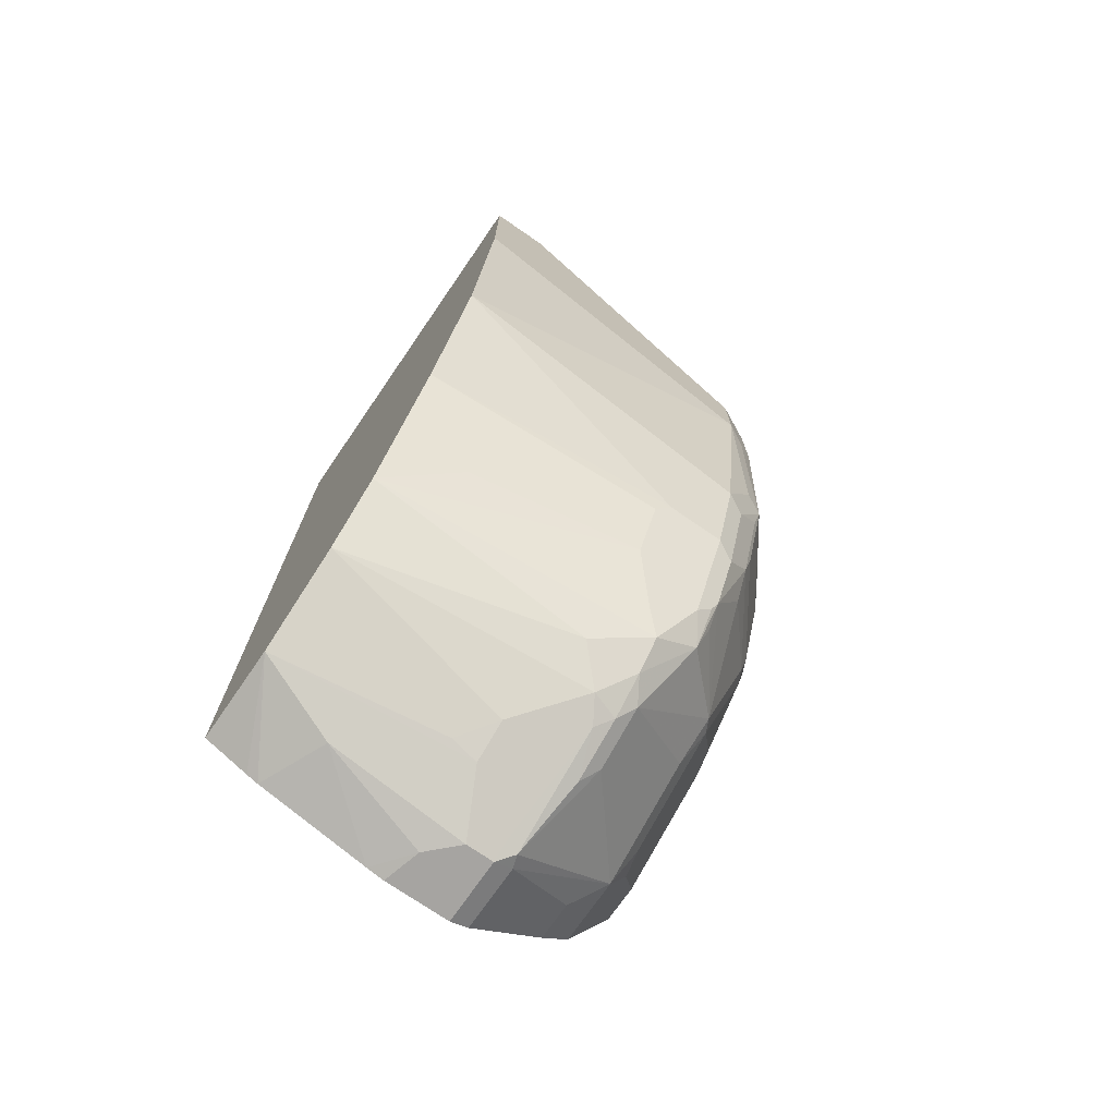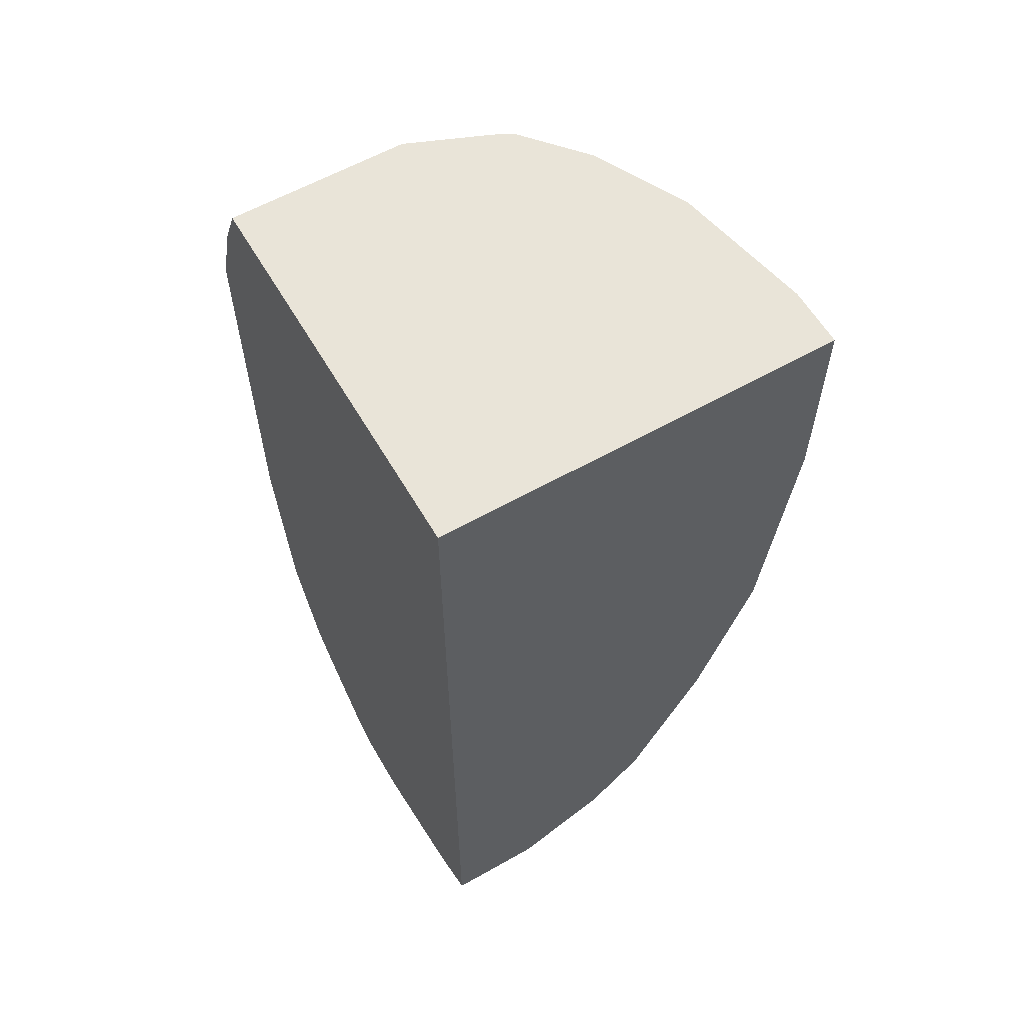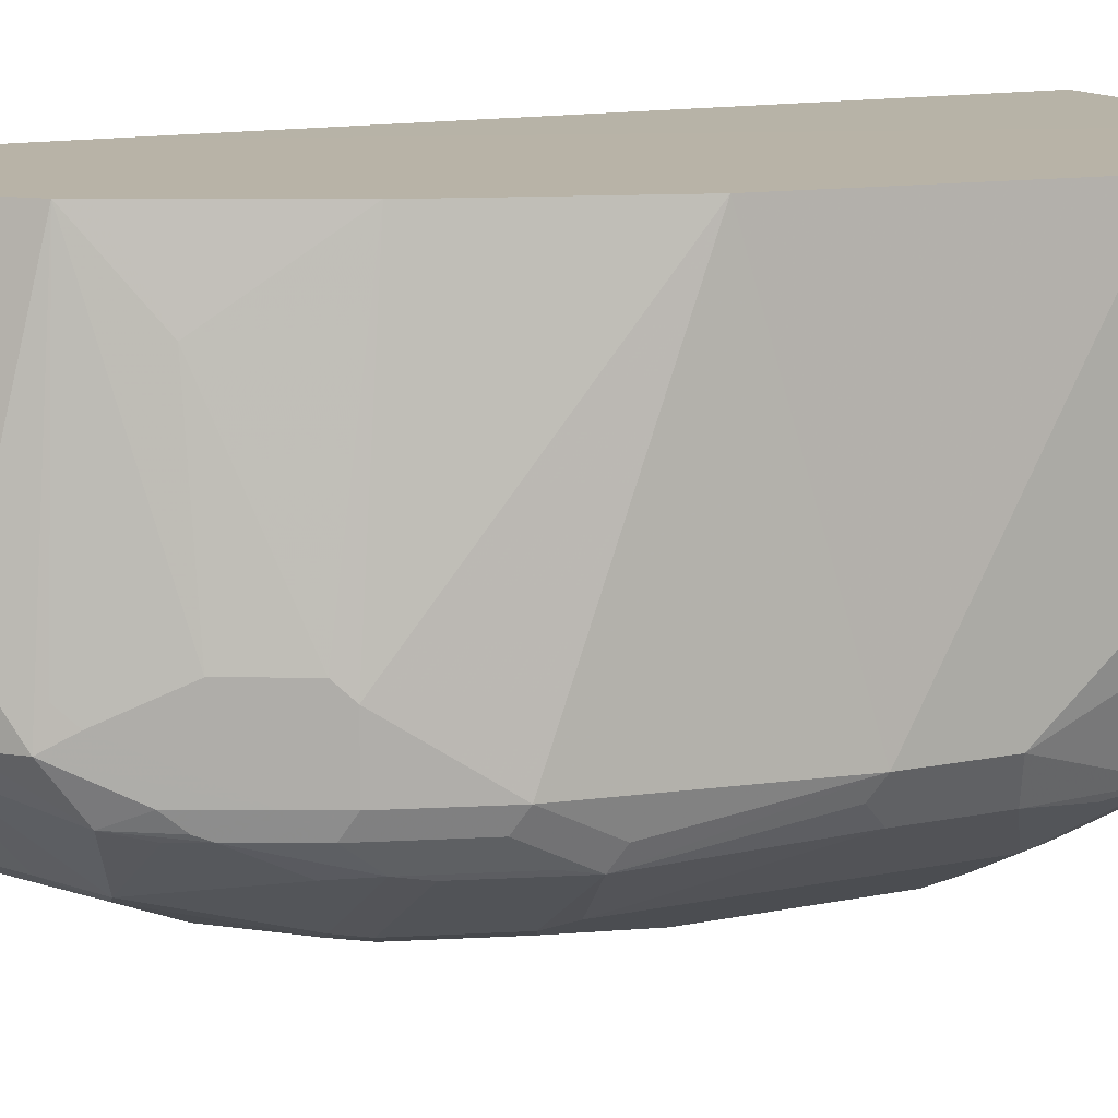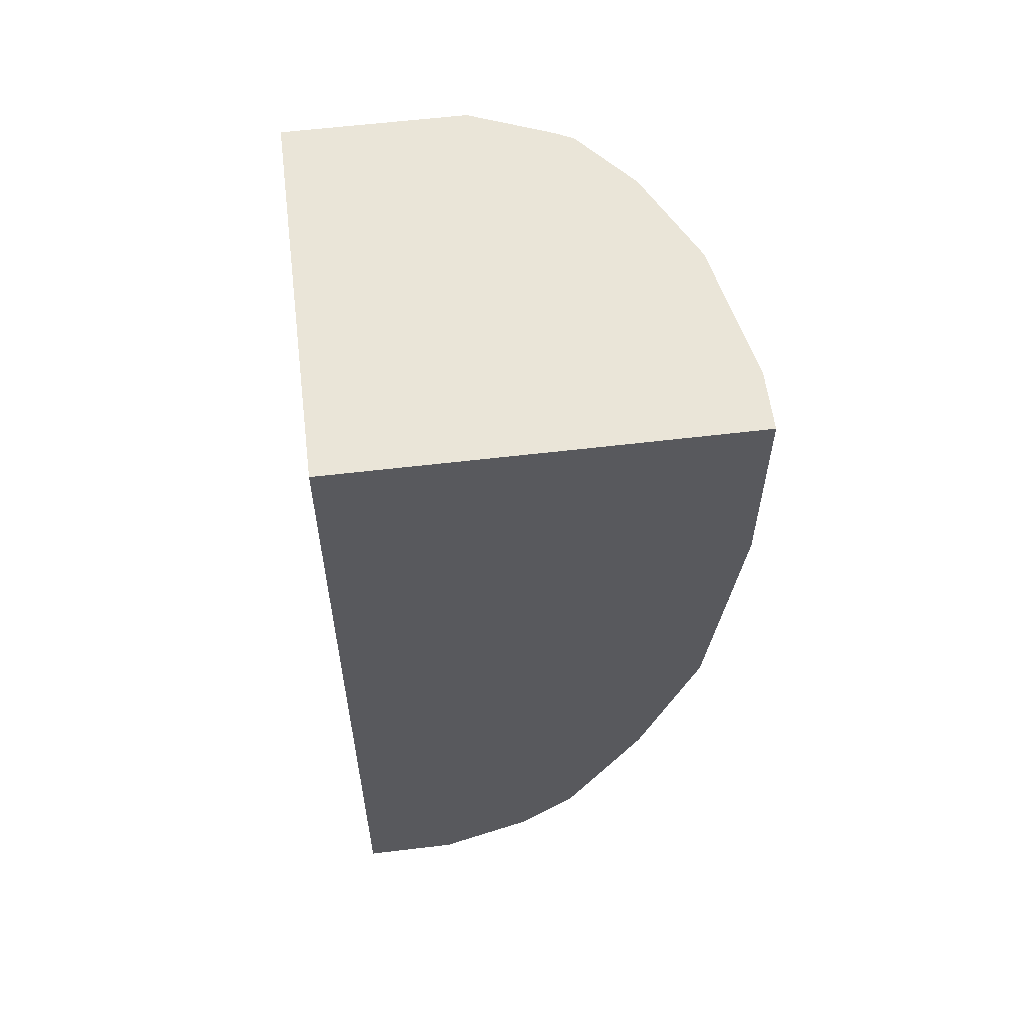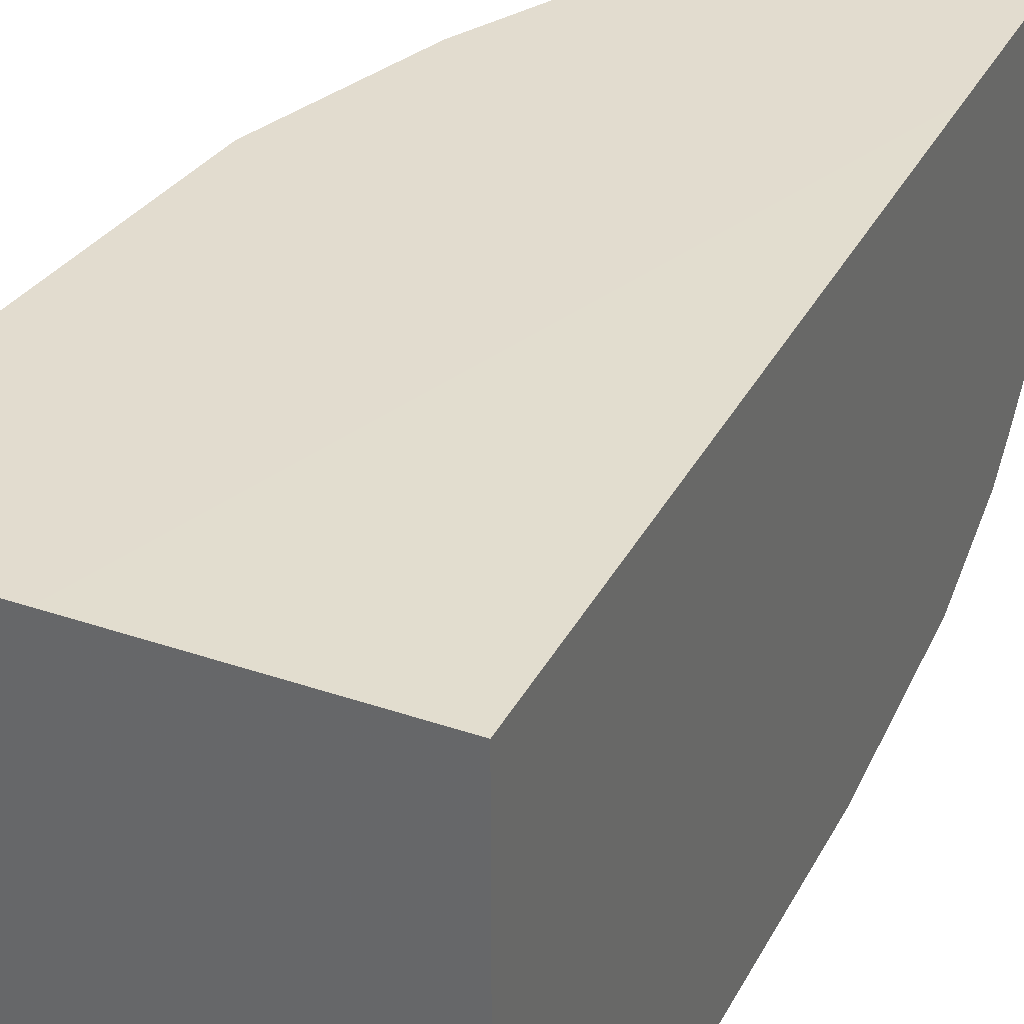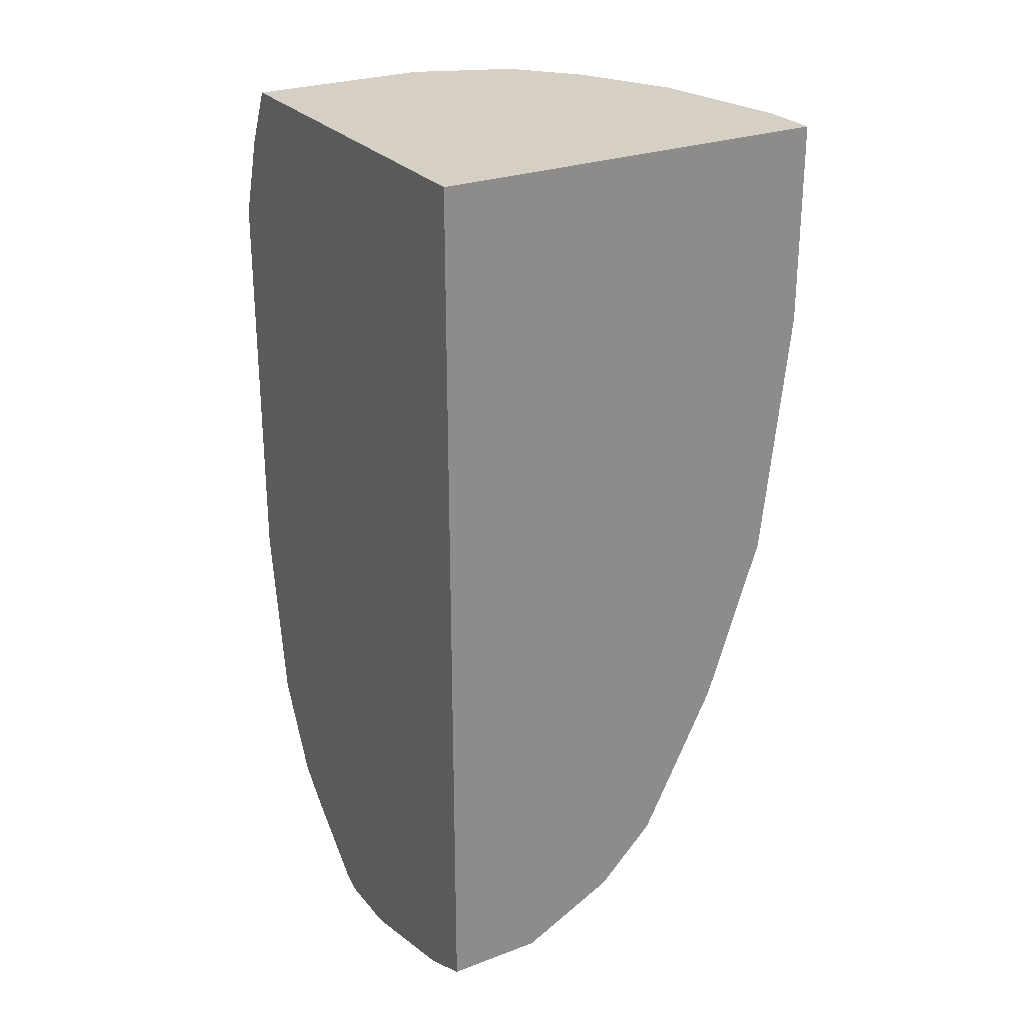
<metadata>
{"format":"obj","ext":"obj","renderer":"f3d","projection":"perspective","resolution":1024,"background":"white","views":[{"elev":-73.5,"azim":-124.6,"up":"+Z"},{"elev":59.8,"azim":149.9,"up":"+Z"},{"elev":12.7,"azim":-115.9,"up":"+Y"},{"elev":58.7,"azim":172.9,"up":"+Z"},{"elev":34.7,"azim":24.6,"up":"+Y"},{"elev":26.3,"azim":149.5,"up":"+Z"}]}
</metadata>
<code>
v 0.06756 -0.1403 -0.8834
v 0.06756 -0.1724 -0.8974
v -2.173e-05 -0.1403 -0.8834
v 0.06756 -0.1403 -0.7435
v 0.06756 -0.1807 -0.9006
v 0.02005 -0.2008 -0.9035
v -0.02009 -0.2811 -0.9035
v -0.02261 -0.261 -0.8984
v -0.06693 -0.1403 -0.8499
v -0.1067 -0.1403 -0.2596
v 0.06756 -0.1406 -0.2596
v 0.06756 -0.261 -0.9207
v 0.04015 -0.2811 -0.9235
v 0.02005 -0.3012 -0.9235
v 0.006669 -0.3012 -0.9169
v -0.07029 -0.3313 -0.8784
v -0.04686 -0.2811 -0.8901
v -0.08697 -0.3212 -0.87
v -0.1071 -0.3012 -0.8499
v -0.08697 -0.1403 -0.8298
v -0.2208 -0.1403 -0.2596
v 0.06756 -0.4216 -0.2596
v 0.06756 -0.2738 -0.9235
v 0.02005 -0.3212 -0.9235
v 0.006669 -0.3212 -0.9169
v -0.08028 -0.3413 -0.8708
v 0.01003 -0.3313 -0.9185
v -0.04017 -0.3413 -0.8909
v -0.1071 -0.3413 -0.8499
v -0.1271 -0.3413 -0.8298
v -0.1071 -0.1403 -0.8097
v -0.2208 -0.1822 -0.2596
v -0.2208 -0.1403 -0.4019
v 0.06756 -0.4417 -0.3012
v -0.06024 -0.4216 -0.2596
v 0.06756 -0.3212 -0.9235
v 0.02005 -0.3346 -0.9169
v -0.09033 -0.3513 -0.8583
v 0.02005 -0.4082 -0.8499
v -0.05022 -0.3513 -0.8784
v -0.1004 -0.3564 -0.8457
v -0.1305 -0.3714 -0.808
v -0.1472 -0.3614 -0.7896
v -0.1673 -0.3614 -0.7495
v -0.1355 -0.3313 -0.8131
v -0.128 -0.3212 -0.8231
v -0.1556 -0.3112 -0.7729
v -0.1355 -0.1908 -0.7729
v -0.1138 -0.1403 -0.7963
v -0.2007 -0.2811 -0.2596
v -0.2208 -0.3614 -0.4618
v -0.2208 -0.3614 -0.522
v -0.2007 -0.1403 -0.5823
v 0.06756 -0.4618 -0.3614
v -2.173e-05 -0.4417 -0.3012
v -0.1179 -0.3978 -0.2596
v -0.1104 -0.4317 -0.3514
v -0.09033 -0.4517 -0.3915
v -0.07029 -0.4517 -0.3714
v -0.05022 -0.4517 -0.3514
v -0.02009 -0.4618 -0.3614
v 0.06756 -0.3346 -0.9169
v 0.04015 -0.3881 -0.87
v -0.06024 -0.4082 -0.8097
v -0.09033 -0.4116 -0.788
v 0.06756 -0.4082 -0.8499
v 0.02005 -0.4216 -0.8231
v -2.173e-05 -0.4166 -0.8257
v -0.1405 -0.3764 -0.7855
v -0.1539 -0.3748 -0.7696
v -0.1506 -0.3714 -0.7779
v -0.1673 -0.3212 -0.7495
v -0.174 -0.3748 -0.7295
v -0.1807 -0.3614 -0.7228
v -0.1757 -0.3112 -0.7328
v -0.1338 -0.1403 -0.7562
v -0.1605 -0.1403 -0.7029
v -0.1907 -0.3915 -0.3714
v -0.2 -0.2826 -0.2596
v -0.2074 -0.3881 -0.4551
v -0.2141 -0.3748 -0.5287
v -0.2074 -0.3881 -0.5153
v -0.2007 -0.3614 -0.6625
v -0.2007 -0.3815 -0.6223
v -0.1941 -0.3948 -0.629
v -0.1606 -0.1403 -0.7027
v -0.1807 -0.3212 -0.7228
v 0.06756 -0.4618 -0.6498
v -0.1305 -0.3915 -0.2596
v -0.1506 -0.3915 -0.2912
v -0.1305 -0.4317 -0.3915
v -0.1071 -0.4484 -0.415
v -0.08028 -0.4618 -0.4217
v -0.06024 -0.4618 -0.4016
v 0.06756 -0.3881 -0.87
v -0.04017 -0.4166 -0.8056
v -0.08028 -0.4166 -0.7855
v -0.1004 -0.4367 -0.7052
v -0.1104 -0.4317 -0.7077
v -0.1539 -0.3948 -0.7295
v 0.06756 -0.4216 -0.8231
v 0.06756 -0.4392 -0.7879
v 0.04015 -0.4417 -0.783
v -0.04017 -0.4417 -0.7428
v -0.1707 -0.3915 -0.7077
v -0.1941 -0.3748 -0.6692
v -0.1673 -0.348 -0.2596
v -0.1799 -0.3227 -0.2596
v -0.1941 -0.3948 -0.4083
v -0.1472 -0.4283 -0.415
v -0.1472 -0.4283 -0.6156
v -0.1907 -0.3915 -0.6474
v -0.174 -0.3948 -0.6893
v -0.1338 -0.435 -0.629
v 0.02005 -0.4618 -0.6424
v 0.06756 -0.4417 -0.783
v -0.1205 -0.4417 -0.4217
v -0.08028 -0.4618 -0.5421
v -0.06024 -0.4216 -0.783
v -0.06024 -0.4367 -0.7453
v -0.1004 -0.4417 -0.6826
v -0.1138 -0.435 -0.6893
v -0.02009 -0.4618 -0.6223
v -0.06024 -0.4618 -0.5823
v -0.1205 -0.4417 -0.6223
f 58 91 110
f 54 94 93
f 54 93 118
f 54 118 124
f 54 123 115
f 54 115 88
f 54 61 94
f 56 89 57
f 57 89 90
f 57 90 78
f 57 78 91
f 57 91 58
f 54 124 123
f 64 96 97
f 58 92 93
f 58 93 94
f 58 94 59
f 59 94 61
f 59 61 60
f 64 97 65
f 65 70 69
f 65 97 98
f 65 98 99
f 65 99 100
f 65 100 70
f 53 87 83
f 67 101 102
f 58 110 92
f 53 86 87
f 47 72 87
f 52 84 85
f 67 102 103
f 41 65 42
f 42 65 69
f 42 69 70
f 42 70 71
f 42 71 43
f 43 71 70
f 43 70 73
f 43 73 44
f 44 72 45
f 44 73 74
f 44 74 87
f 44 87 72
f 45 72 47
f 47 87 75
f 47 75 48
f 48 76 49
f 48 75 77
f 48 77 76
f 50 78 79
f 50 51 78
f 51 52 82
f 51 82 80
f 51 80 78
f 52 81 82
f 52 53 83
f 52 83 84
f 52 85 81
f 67 103 104
f 93 117 125
f 68 104 96
f 92 117 93
f 93 125 118
f 96 104 119
f 96 119 97
f 97 119 104
f 97 104 120
f 97 120 98
f 98 121 122
f 98 122 99
f 98 120 104
f 98 104 121
f 99 122 105
f 99 105 100
f 102 116 103
f 103 115 104
f 104 115 123
f 104 123 124
f 104 124 121
f 105 122 113
f 110 111 114
f 110 114 125
f 110 125 117
f 114 122 121
f 114 121 125
f 118 125 121
f 118 121 124
f 39 64 40
f 92 110 117
f 89 107 90
f 88 103 116
f 88 115 103
f 70 100 105
f 70 105 73
f 73 105 112
f 73 112 106
f 73 106 83
f 73 83 74
f 74 83 87
f 75 87 86
f 75 86 77
f 78 90 107
f 78 107 108
f 78 108 79
f 78 80 109
f 67 104 68
f 78 109 110
f 80 82 111
f 80 111 110
f 80 110 109
f 81 85 82
f 82 85 111
f 83 106 85
f 83 85 84
f 85 106 112
f 85 112 105
f 85 105 113
f 85 113 122
f 85 122 114
f 85 114 111
f 78 110 91
f 39 96 64
f 5 12 6
f 39 67 68
f 3 7 8
f 3 8 9
f 4 10 11
f 39 68 96
f 6 12 13
f 6 13 14
f 6 14 7
f 7 14 15
f 7 15 16
f 7 16 17
f 7 17 8
f 8 17 9
f 9 17 18
f 9 18 19
f 9 19 20
f 10 21 32
f 10 32 50
f 10 50 79
f 10 79 108
f 10 108 107
f 10 107 89
f 10 89 56
f 10 56 35
f 10 35 22
f 10 22 11
f 12 23 13
f 13 23 36
f 3 6 7
f 13 36 24
f 3 5 6
f 1 5 2
f 1 2 3
f 1 3 9
f 1 9 20
f 1 20 31
f 1 31 49
f 1 49 76
f 1 76 77
f 1 77 86
f 1 86 53
f 1 53 33
f 1 33 21
f 1 21 10
f 1 10 4
f 1 4 11
f 1 11 22
f 1 22 34
f 1 34 54
f 1 54 88
f 1 116 102
f 1 102 101
f 1 101 66
f 1 66 95
f 1 95 62
f 1 62 36
f 1 36 23
f 1 23 12
f 1 12 5
f 2 5 3
f 13 24 14
f 1 88 116
f 14 25 15
f 30 44 45
f 30 45 46
f 30 46 31
f 31 46 45
f 31 45 47
f 31 47 48
f 31 48 49
f 32 51 50
f 33 53 52
f 34 55 61
f 34 61 54
f 35 56 57
f 35 57 58
f 35 58 59
f 35 59 60
f 35 60 61
f 35 61 55
f 37 95 63
f 37 63 39
f 38 40 64
f 38 64 65
f 38 65 41
f 39 63 95
f 39 95 66
f 39 66 101
f 39 101 67
f 14 24 25
f 30 43 44
f 30 42 43
f 37 62 95
f 29 41 42
f 15 25 16
f 29 42 30
f 16 26 18
f 16 18 17
f 16 25 27
f 16 27 28
f 18 26 29
f 18 29 19
f 19 29 30
f 19 30 31
f 19 31 20
f 21 33 52
f 21 52 51
f 21 51 32
f 16 28 26
f 22 55 34
f 22 35 55
f 29 38 41
f 27 39 40
f 27 37 39
f 27 40 28
f 26 28 40
f 26 40 38
f 24 27 25
f 24 37 27
f 24 62 37
f 24 36 62
f 26 38 29

</code>
